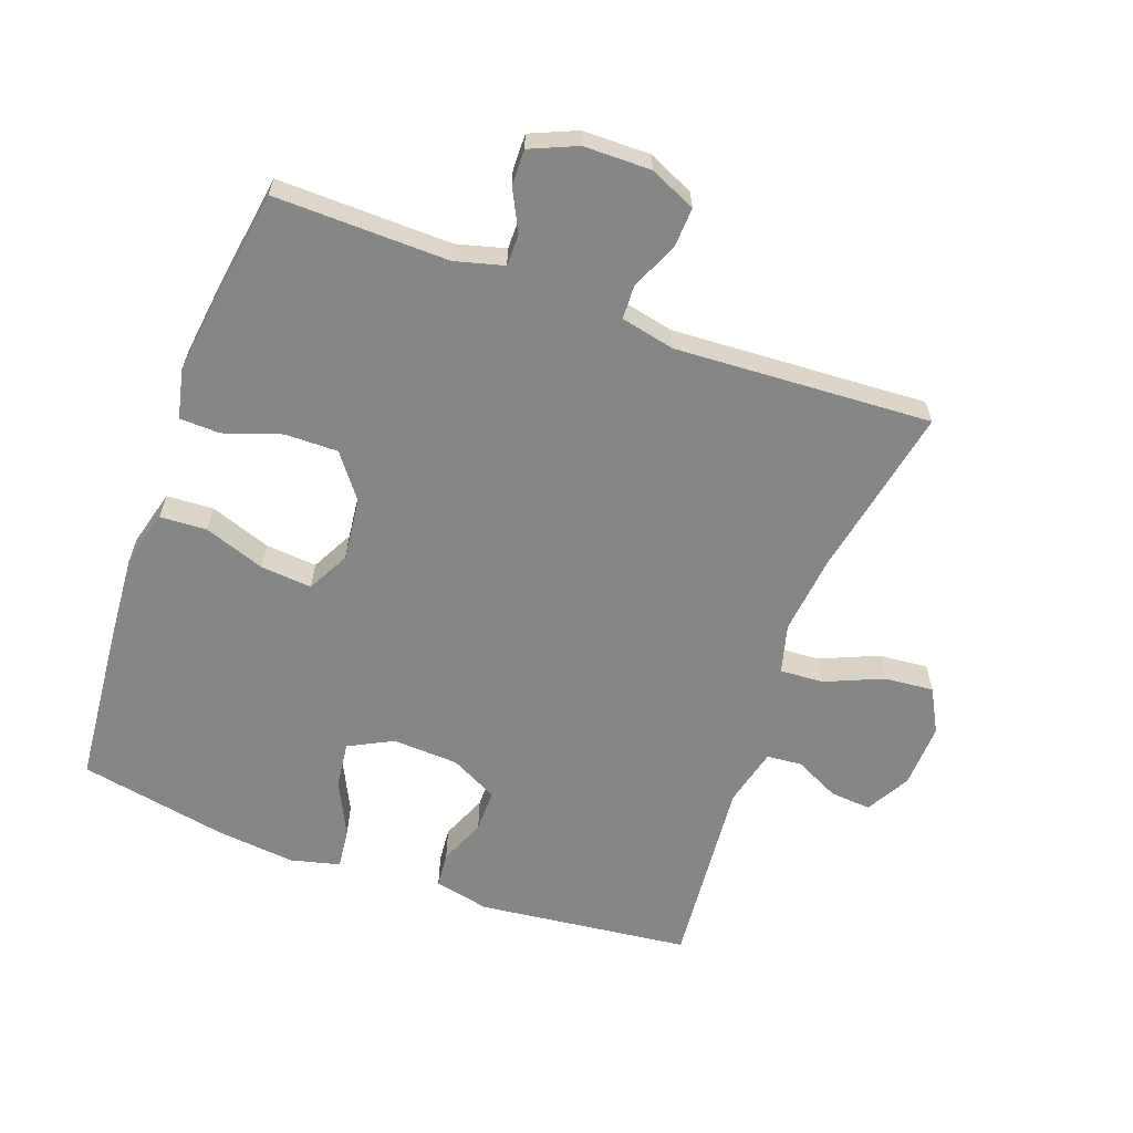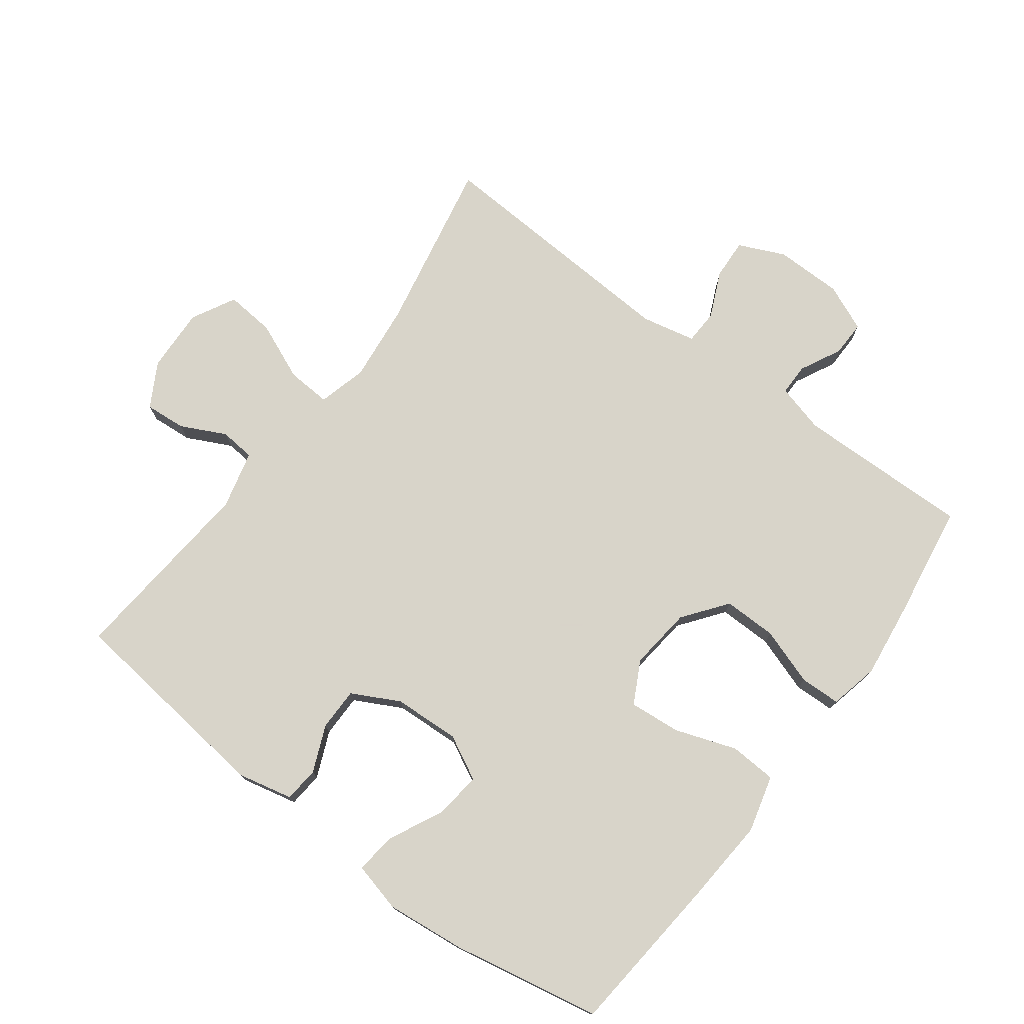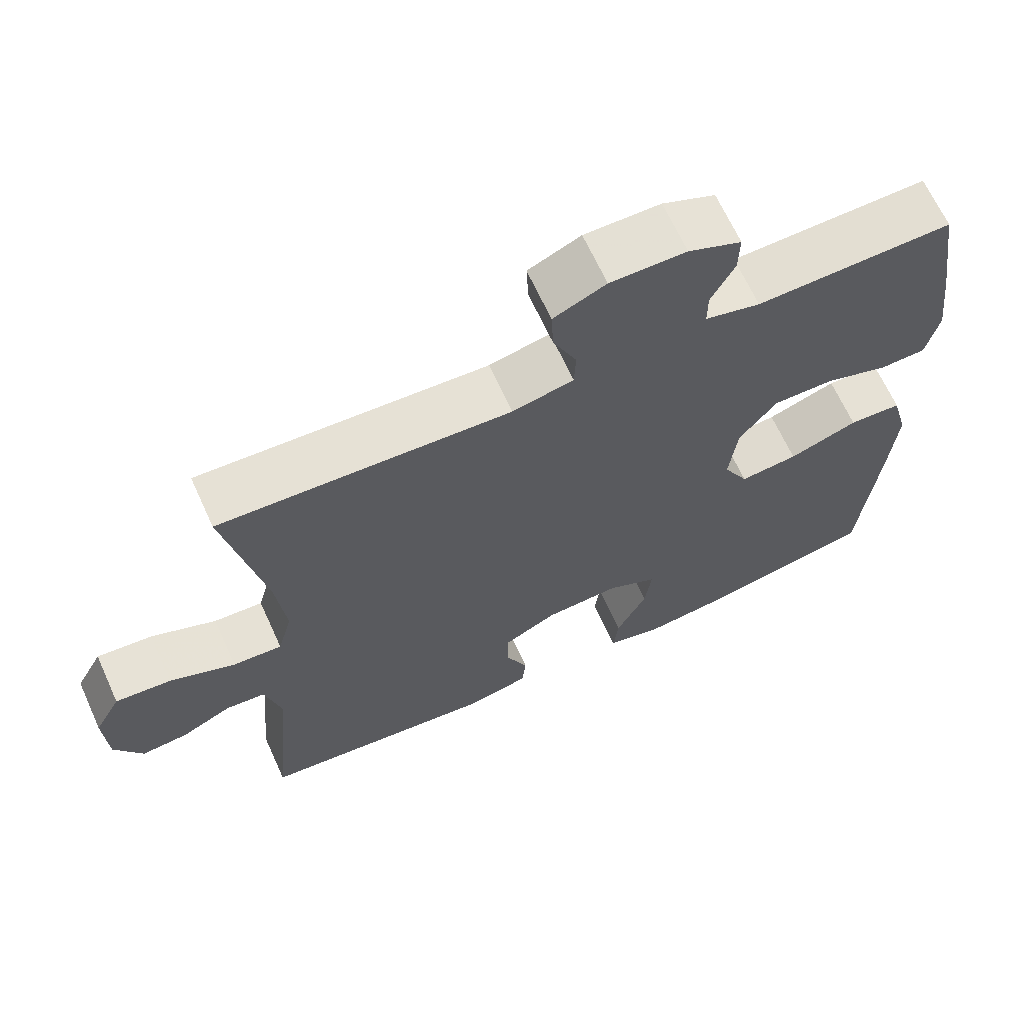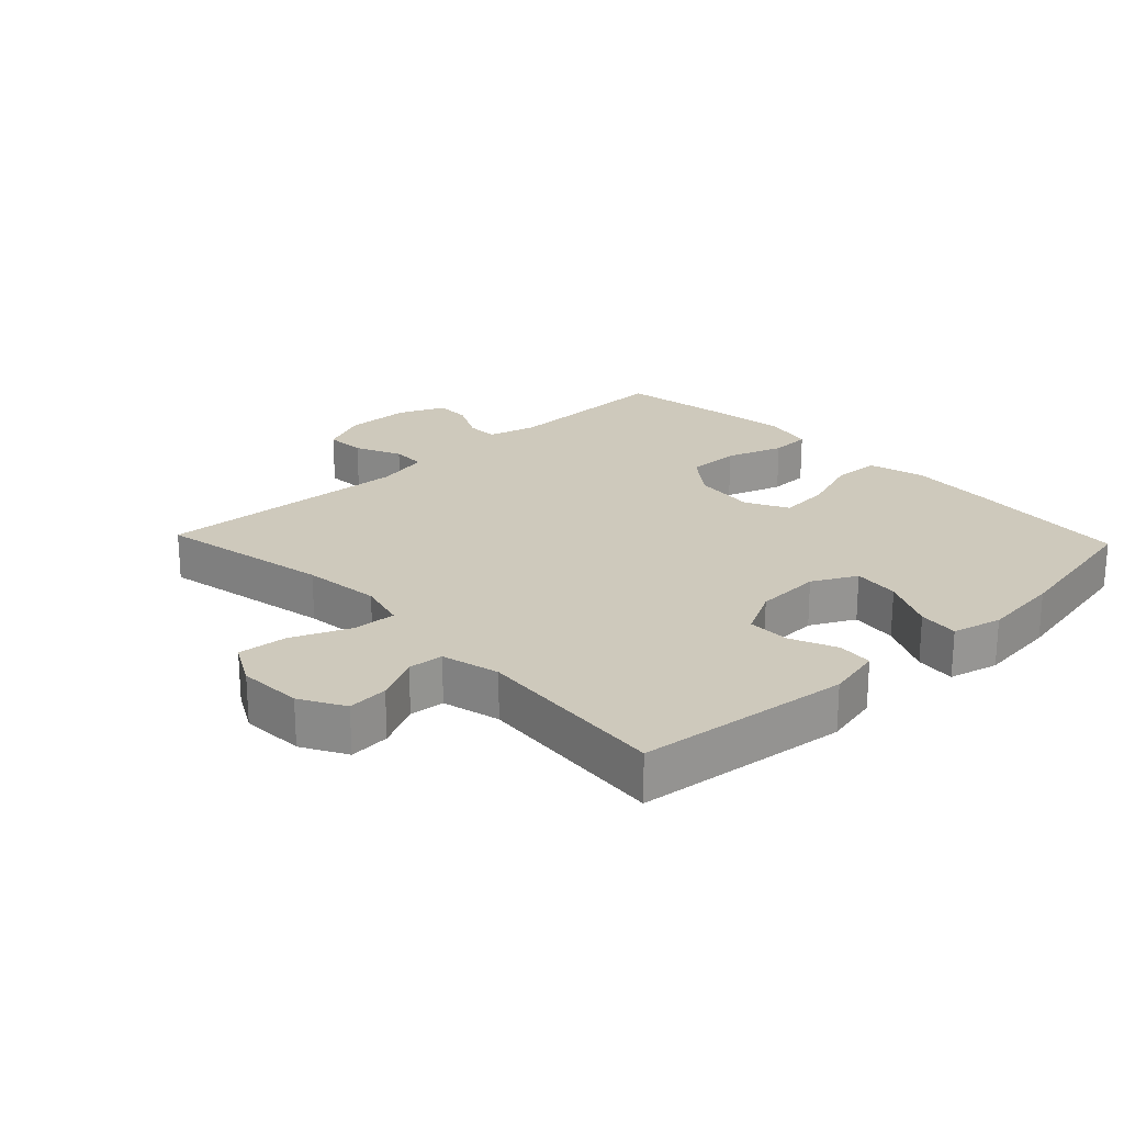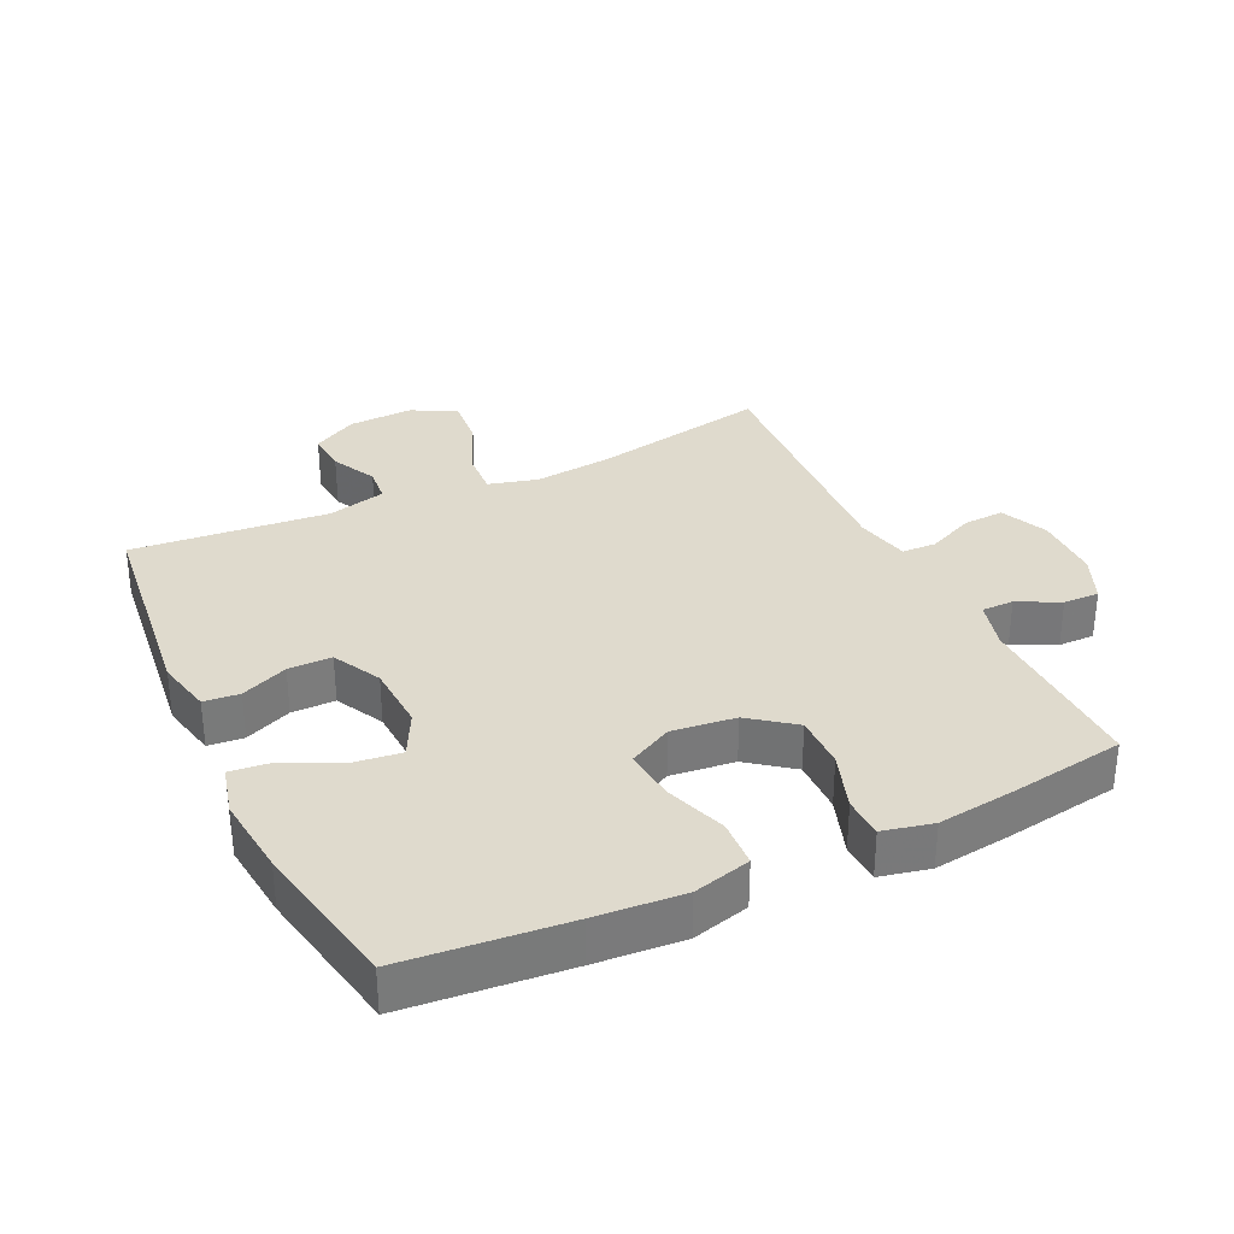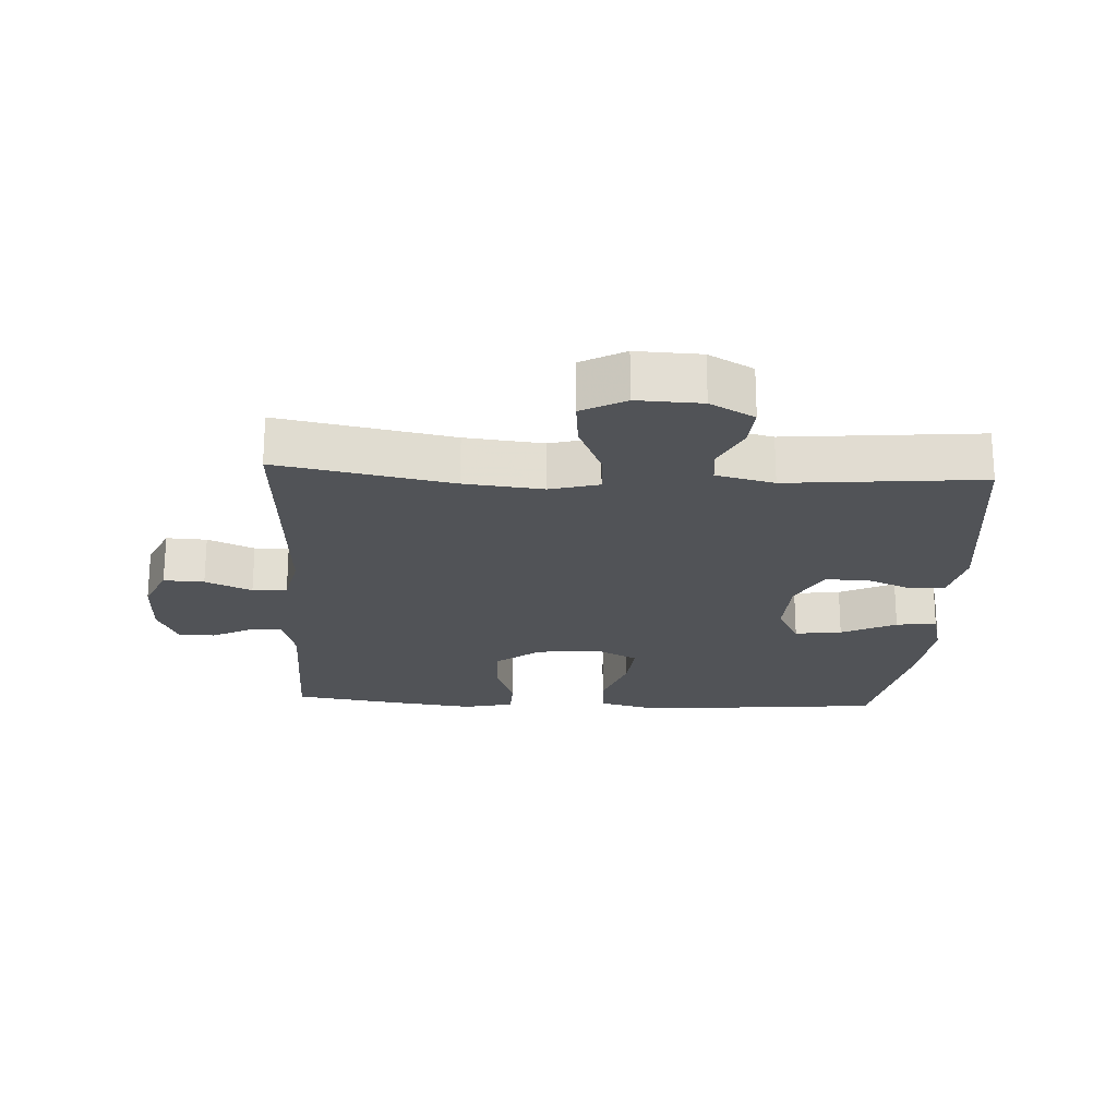
<metadata>
{"format":"obj","ext":"obj","renderer":"f3d","projection":"perspective","resolution":1024,"background":"white","views":[{"elev":-62.0,"azim":-20.0,"up":"+Y"},{"elev":75.7,"azim":-143.2,"up":"+Y"},{"elev":66.6,"azim":155.5,"up":"+Z"},{"elev":22.5,"azim":136.5,"up":"+Y"},{"elev":32.6,"azim":-115.4,"up":"+Y"},{"elev":-21.8,"azim":87.0,"up":"+Y"}]}
</metadata>
<code>
v 0.5 0.07 -0.5
v 0.173 0.07 -0.538
v 0.088 0.07 -0.519
v 0.083 0.07 -0.465
v 0.113 0.07 -0.394
v 0.113 0.07 -0.328
v 0.04 0.07 -0.29
v -0.062 0.07 -0.285
v -0.13 0.07 -0.32
v -0.121 0.07 -0.392
v -0.08 0.07 -0.476
v -0.073 0.07 -0.538
v -0.149 0.07 -0.557
v -0.271 0.07 -0.544
v -0.5 0.07 -0.5
v -0.523 0.07 -0.253
v -0.533 0.07 -0.119
v -0.51 0.07 -0.032
v -0.438 0.07 -0.028
v -0.344 0.07 -0.061
v -0.265 0.07 -0.068
v -0.231 0.07 -0.003
v -0.242 0.07 0.094
v -0.293 0.07 0.161
v -0.375 0.07 0.16
v -0.463 0.07 0.13
v -0.525 0.07 0.132
v -0.542 0.07 0.208
v -0.527 0.07 0.326
v -0.5 0.07 0.5
v -0.232 0.07 0.495
v -0.157 0.07 0.515
v -0.157 0.07 0.564
v -0.189 0.07 0.627
v -0.19 0.07 0.682
v -0.118 0.07 0.713
v -0.015 0.07 0.714
v 0.056 0.07 0.682
v 0.053 0.07 0.62
v 0.021 0.07 0.549
v 0.023 0.07 0.496
v 0.106 0.07 0.478
v 0.5 0.07 0.5
v 0.448 0.07 0.233
v 0.435 0.07 0.113
v 0.455 0.07 0.038
v 0.522 0.07 0.042
v 0.611 0.07 0.08
v 0.687 0.07 0.087
v 0.723 0.07 0.02
v 0.719 0.07 -0.079
v 0.681 0.07 -0.147
v 0.618 0.07 -0.142
v 0.549 0.07 -0.108
v 0.495 0.07 -0.113
v 0.473 0.07 -0.202
v 0.5 0 -0.5
v 0.173 0 -0.538
v 0.088 0 -0.519
v 0.083 0 -0.465
v 0.113 0 -0.394
v 0.113 0 -0.328
v 0.04 0 -0.29
v -0.062 0 -0.285
v -0.13 0 -0.32
v -0.121 0 -0.392
v -0.08 0 -0.476
v -0.073 0 -0.538
v -0.149 0 -0.557
v -0.271 0 -0.544
v -0.5 0 -0.5
v -0.523 0 -0.253
v -0.533 0 -0.119
v -0.51 0 -0.032
v -0.438 0 -0.028
v -0.344 0 -0.061
v -0.265 0 -0.068
v -0.231 0 -0.003
v -0.242 0 0.094
v -0.293 0 0.161
v -0.375 0 0.16
v -0.463 0 0.13
v -0.525 0 0.132
v -0.542 0 0.208
v -0.527 0 0.326
v -0.5 0 0.5
v -0.232 0 0.495
v -0.157 0 0.515
v -0.157 0 0.564
v -0.189 0 0.627
v -0.19 0 0.682
v -0.118 0 0.713
v -0.015 0 0.714
v 0.056 0 0.682
v 0.053 0 0.62
v 0.021 0 0.549
v 0.023 0 0.496
v 0.106 0 0.478
v 0.5 0 0.5
v 0.448 0 0.233
v 0.435 0 0.113
v 0.455 0 0.038
v 0.522 0 0.042
v 0.611 0 0.08
v 0.687 0 0.087
v 0.723 0 0.02
v 0.719 0 -0.079
v 0.681 0 -0.147
v 0.618 0 -0.142
v 0.549 0 -0.108
v 0.495 0 -0.113
v 0.473 0 -0.202
f 52 53 54
f 51 52 54
f 50 51 54
f 49 50 54
f 48 49 54
f 47 48 54
f 46 47 54 55
f 45 46 55 56
f 42 43 44
f 41 42 44 45
f 38 39 40
f 37 38 40
f 36 37 40
f 35 36 40
f 34 35 40
f 33 34 40
f 32 33 40 41
f 45 56 1
f 41 45 1
f 32 41 1
f 31 32 1
f 29 30 31
f 28 29 31
f 27 28 31
f 26 27 31
f 25 26 31
f 18 19 20
f 17 18 20
f 16 17 20
f 15 16 20
f 14 15 20
f 13 14 20
f 12 13 20
f 11 12 20
f 10 11 20
f 9 10 20 21
f 8 9 21 22
f 3 4 5
f 2 3 5
f 1 2 5
f 1 5 6
f 31 1 6 7
f 24 25 31
f 23 24 31
f 22 23 31
f 8 22 31
f 7 8 31
f 110 109 108
f 110 108 107
f 110 107 106
f 110 106 105
f 110 105 104
f 110 104 103
f 111 110 103 102
f 112 111 102 101
f 100 99 98
f 101 100 98 97
f 96 95 94
f 96 94 93
f 96 93 92
f 96 92 91
f 96 91 90
f 96 90 89
f 97 96 89 88
f 57 112 101
f 57 101 97
f 57 97 88
f 57 88 87
f 87 86 85
f 87 85 84
f 87 84 83
f 87 83 82
f 87 82 81
f 76 75 74
f 76 74 73
f 76 73 72
f 76 72 71
f 76 71 70
f 76 70 69
f 76 69 68
f 76 68 67
f 76 67 66
f 77 76 66 65
f 78 77 65 64
f 61 60 59
f 61 59 58
f 61 58 57
f 62 61 57
f 63 62 57 87
f 87 81 80
f 87 80 79
f 87 79 78
f 87 78 64
f 87 64 63
f 1 57 58 2
f 2 58 59 3
f 3 59 60 4
f 4 60 61 5
f 5 61 62 6
f 6 62 63 7
f 7 63 64 8
f 8 64 65 9
f 9 65 66 10
f 10 66 67 11
f 11 67 68 12
f 12 68 69 13
f 13 69 70 14
f 14 70 71 15
f 15 71 72 16
f 16 72 73 17
f 17 73 74 18
f 18 74 75 19
f 19 75 76 20
f 20 76 77 21
f 21 77 78 22
f 22 78 79 23
f 23 79 80 24
f 24 80 81 25
f 25 81 82 26
f 26 82 83 27
f 27 83 84 28
f 28 84 85 29
f 29 85 86 30
f 30 86 87 31
f 31 87 88 32
f 32 88 89 33
f 33 89 90 34
f 34 90 91 35
f 35 91 92 36
f 36 92 93 37
f 37 93 94 38
f 38 94 95 39
f 39 95 96 40
f 40 96 97 41
f 41 97 98 42
f 42 98 99 43
f 43 99 100 44
f 44 100 101 45
f 45 101 102 46
f 46 102 103 47
f 47 103 104 48
f 48 104 105 49
f 49 105 106 50
f 50 106 107 51
f 51 107 108 52
f 52 108 109 53
f 53 109 110 54
f 54 110 111 55
f 55 111 112 56
f 56 112 57 1

</code>
